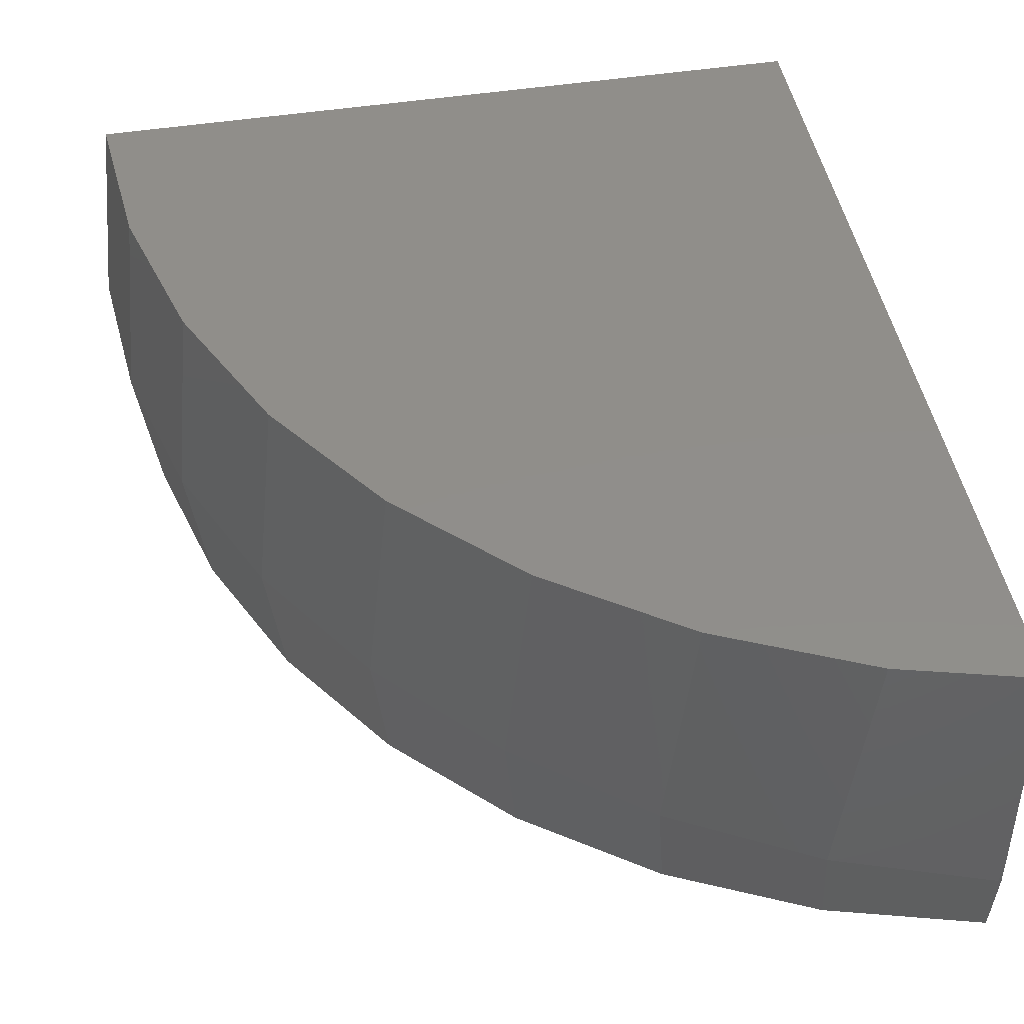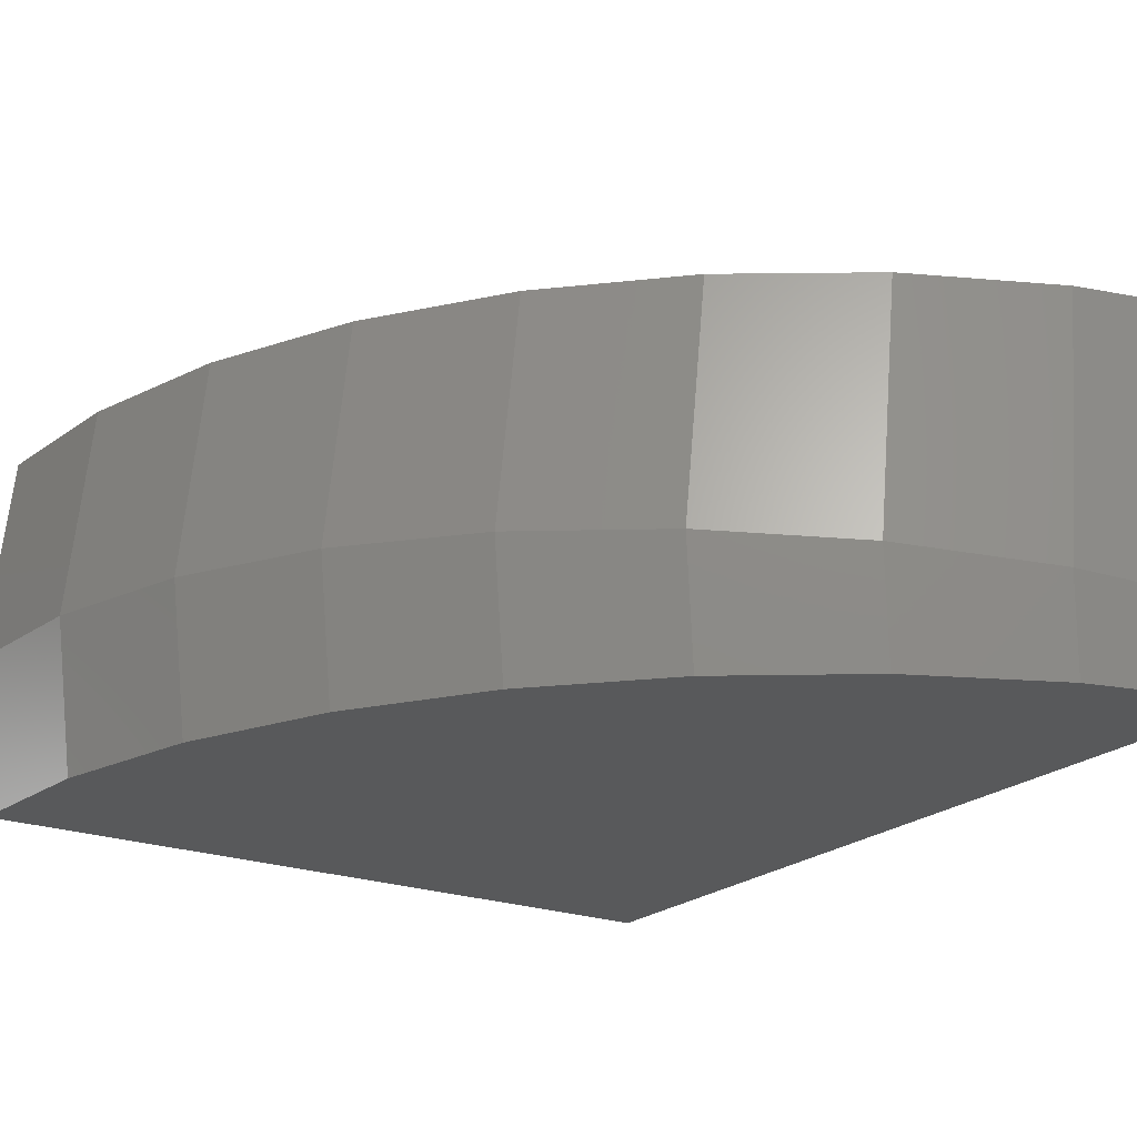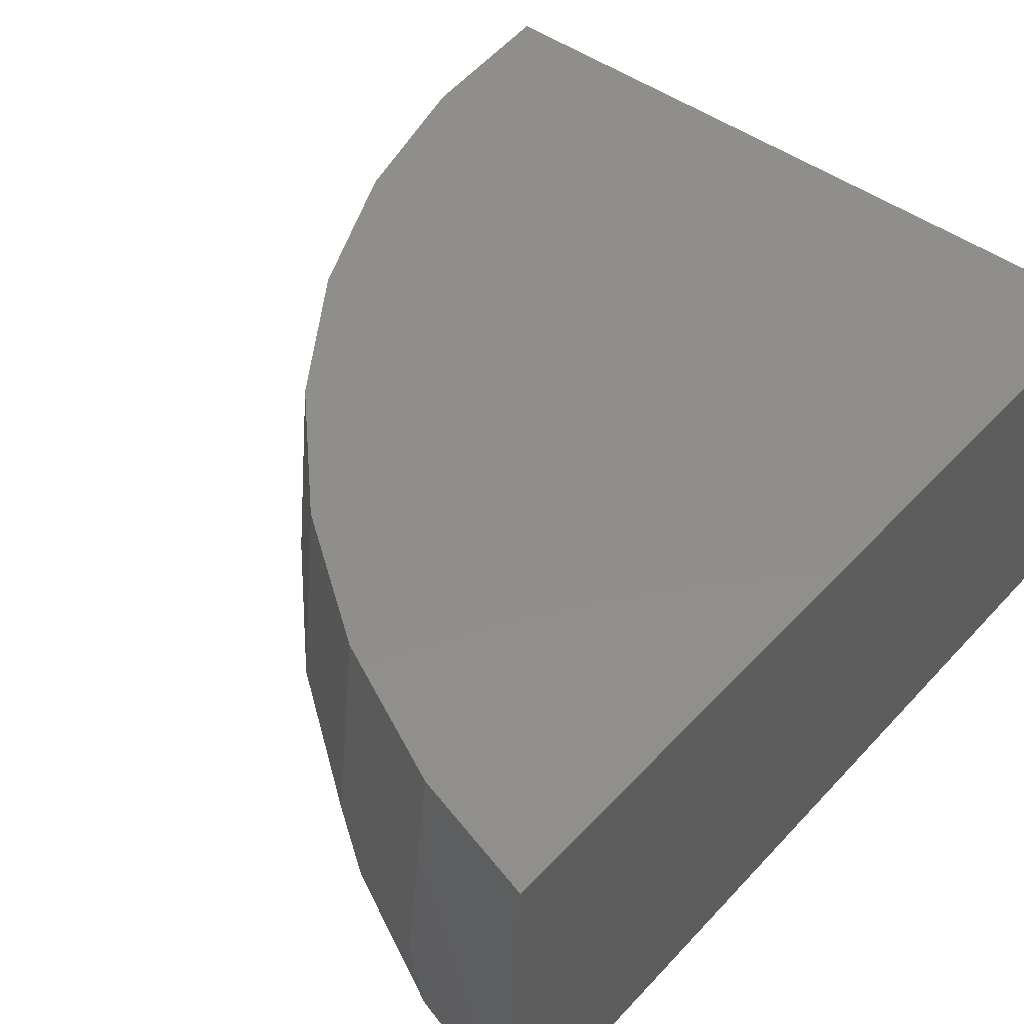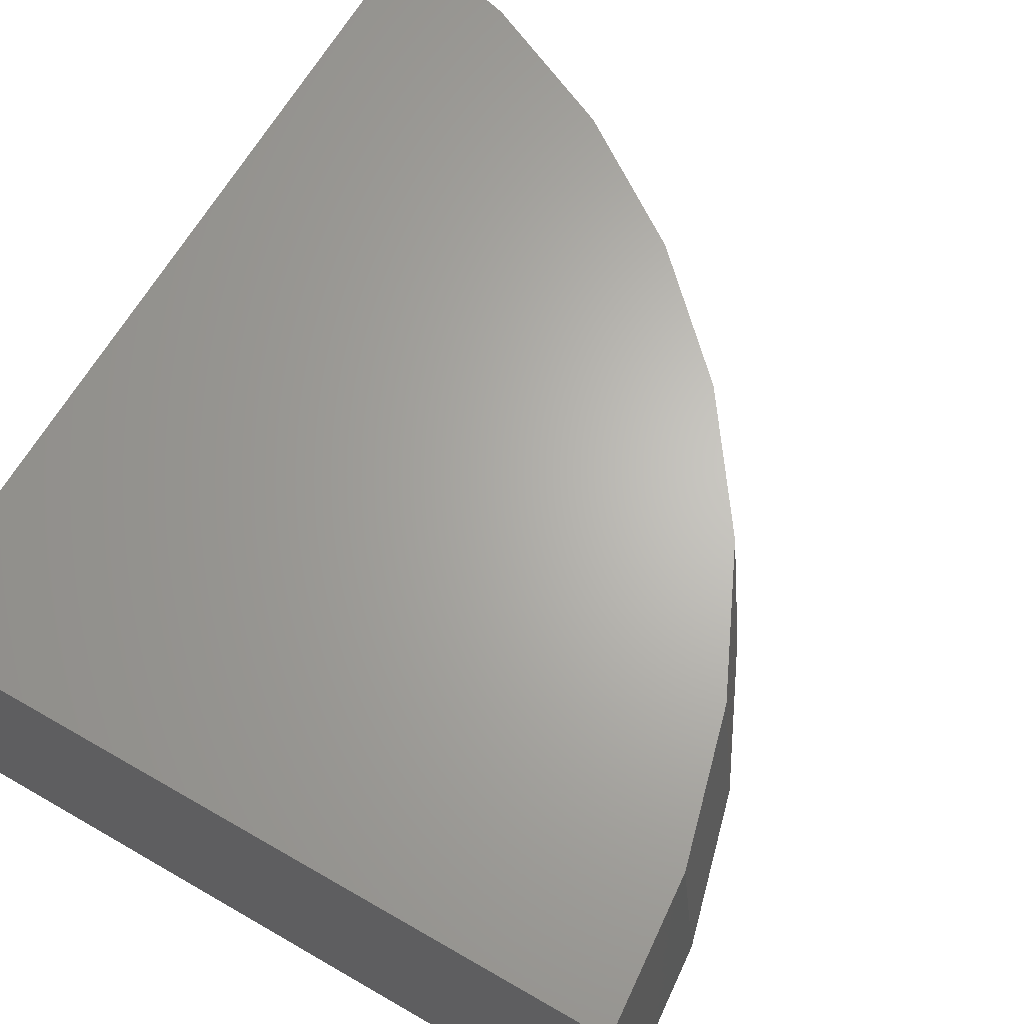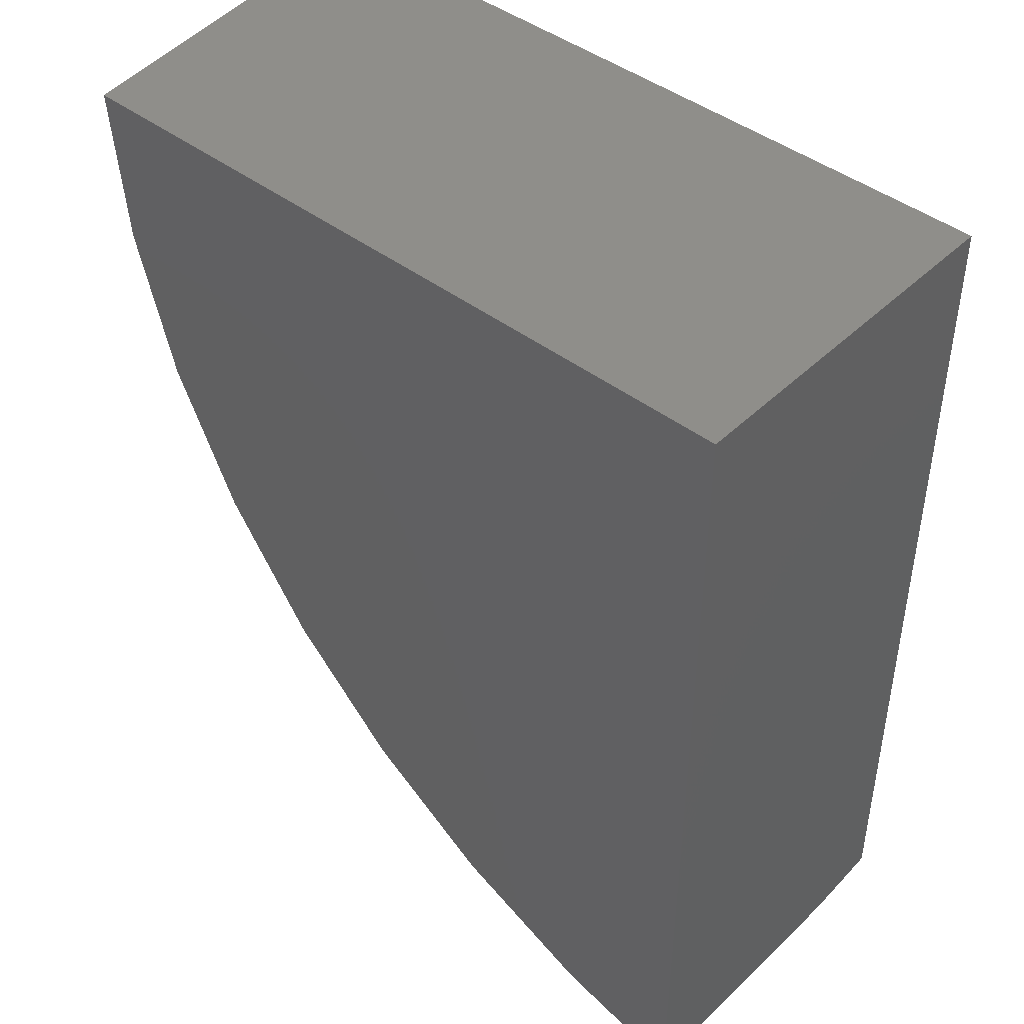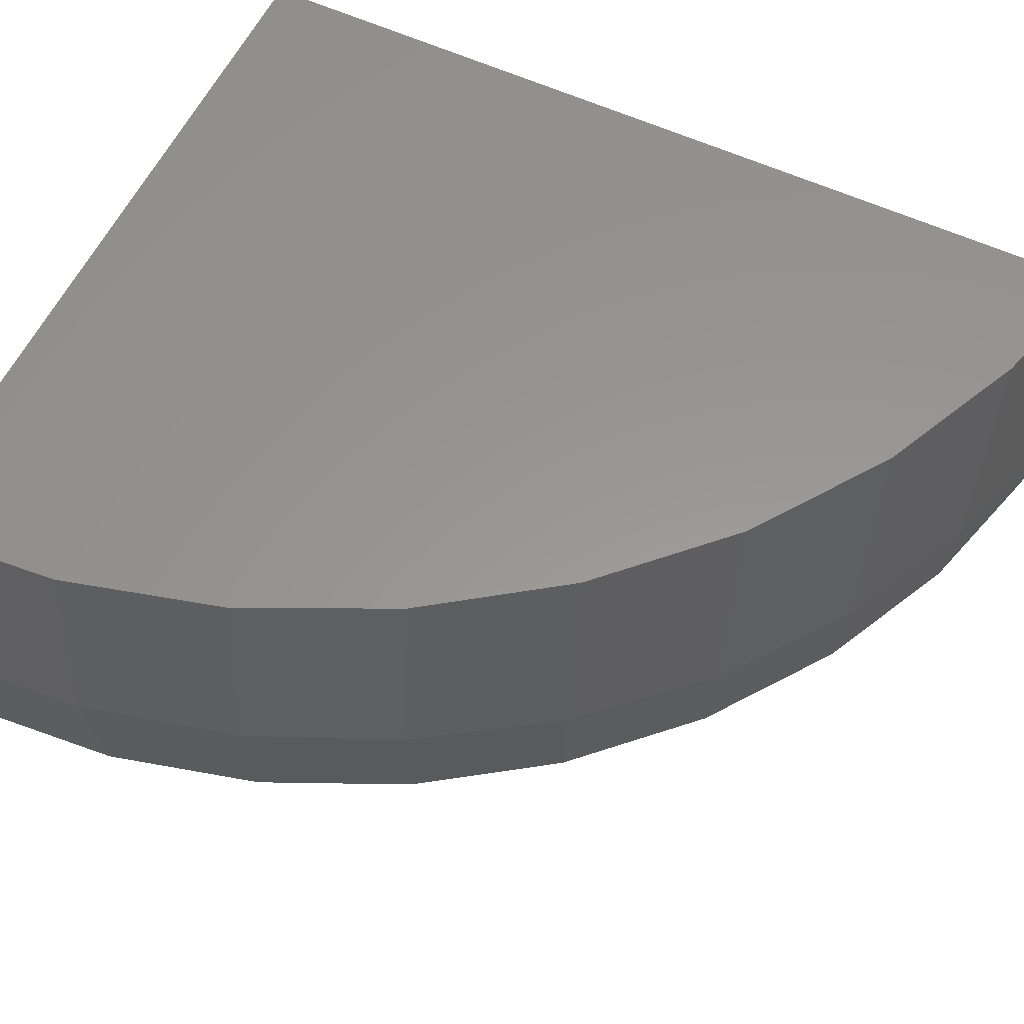
<metadata>
{"format":"stl","ext":"stl","renderer":"f3d","projection":"perspective","resolution":1024,"background":"white","views":[{"elev":46.3,"azim":169.7,"up":"+Y"},{"elev":-21.7,"azim":146.3,"up":"+Y"},{"elev":46.6,"azim":-140.1,"up":"+Y"},{"elev":65.3,"azim":30.1,"up":"+Y"},{"elev":44.2,"azim":-138.2,"up":"+Z"},{"elev":58.5,"azim":115.5,"up":"+Y"}]}
</metadata>
<code>
# stl→obj: 49 verts, 94 faces
v 25 -121.7 0
v 39.93 -125.9 0
v 39.48 -121.7 0
v 25 -128.9 0
v 39.52 -128.9 0
v 25 -126.7 -17.8
v 25 -121.7 -17.63
v 25 -127.1 -17.8
v 25 -128.3 -17.7
v 25 -127.3 -17.81
v 25 -128.9 -17.64
v 39.39 -121.7 -1.045
v 39.21 -121.7 -3.133
v 38.93 -121.7 -4.157
v 38.39 -121.7 -6.171
v 37.93 -121.7 -7.154
v 37.05 -121.7 -9.022
v 36.41 -121.7 -9.939
v 35.24 -121.7 -11.6
v 34.41 -121.7 -12.42
v 33 -121.7 -13.82
v 31.99 -121.7 -14.52
v 30.41 -121.7 -15.62
v 29.24 -121.7 -16.17
v 27.55 -121.7 -16.95
v 26.23 -121.7 -17.3
v 39.31 -128.9 -2.401
v 39.25 -128.9 -3.089
v 38.64 -128.9 -5.433
v 38.47 -128.9 -6.086
v 37.45 -128.9 -8.314
v 37.18 -128.9 -8.903
v 35.77 -128.9 -10.95
v 35.42 -128.9 -11.46
v 33.65 -128.9 -13.27
v 33.26 -128.9 -13.67
v 31.15 -128.9 -15.18
v 30.74 -128.9 -15.47
v 28.35 -128.9 -16.62
v 27.95 -128.9 -16.81
v 25.33 -128.9 -17.54
v 25.06 -127.3 -17.8
v 28.09 -127 -16.98
v 30.93 -126.7 -15.65
v 33.5 -126.5 -13.85
v 35.72 -126.3 -11.62
v 37.52 -126.1 -9.037
v 38.84 -126 -6.182
v 39.66 -125.9 -3.139
f 1 2 3
f 4 2 1
f 2 4 5
f 6 1 7
f 4 6 8
f 9 8 10
f 8 9 4
f 4 9 11
f 6 4 1
f 12 1 3
f 13 1 12
f 14 1 13
f 15 1 14
f 16 1 15
f 17 1 16
f 18 1 17
f 19 1 18
f 20 1 19
f 21 1 20
f 22 1 21
f 23 1 22
f 24 1 23
f 25 1 24
f 26 1 25
f 1 26 7
f 4 27 5
f 4 28 27
f 4 29 28
f 4 30 29
f 4 31 30
f 4 32 31
f 4 33 32
f 4 34 33
f 4 35 34
f 4 36 35
f 4 37 36
f 4 38 37
f 4 39 38
f 4 40 39
f 4 41 40
f 41 4 11
f 8 42 10
f 6 42 8
f 10 42 9
f 6 43 42
f 43 6 26
f 26 6 7
f 25 43 26
f 9 41 11
f 41 9 42
f 41 43 40
f 43 41 42
f 43 24 44
f 24 43 25
f 23 44 24
f 43 39 40
f 43 38 39
f 38 43 44
f 44 22 45
f 22 44 23
f 21 45 22
f 44 37 38
f 44 36 37
f 36 44 45
f 45 20 46
f 20 45 21
f 19 46 20
f 45 35 36
f 35 46 34
f 46 35 45
f 46 18 47
f 18 46 19
f 17 47 18
f 46 33 34
f 33 47 32
f 47 33 46
f 47 16 48
f 16 47 17
f 15 48 16
f 47 31 32
f 31 48 30
f 48 31 47
f 48 14 49
f 14 48 15
f 13 49 14
f 48 29 30
f 29 49 28
f 49 29 48
f 49 12 2
f 12 49 13
f 3 2 12
f 49 27 28
f 27 2 5
f 2 27 49

</code>
